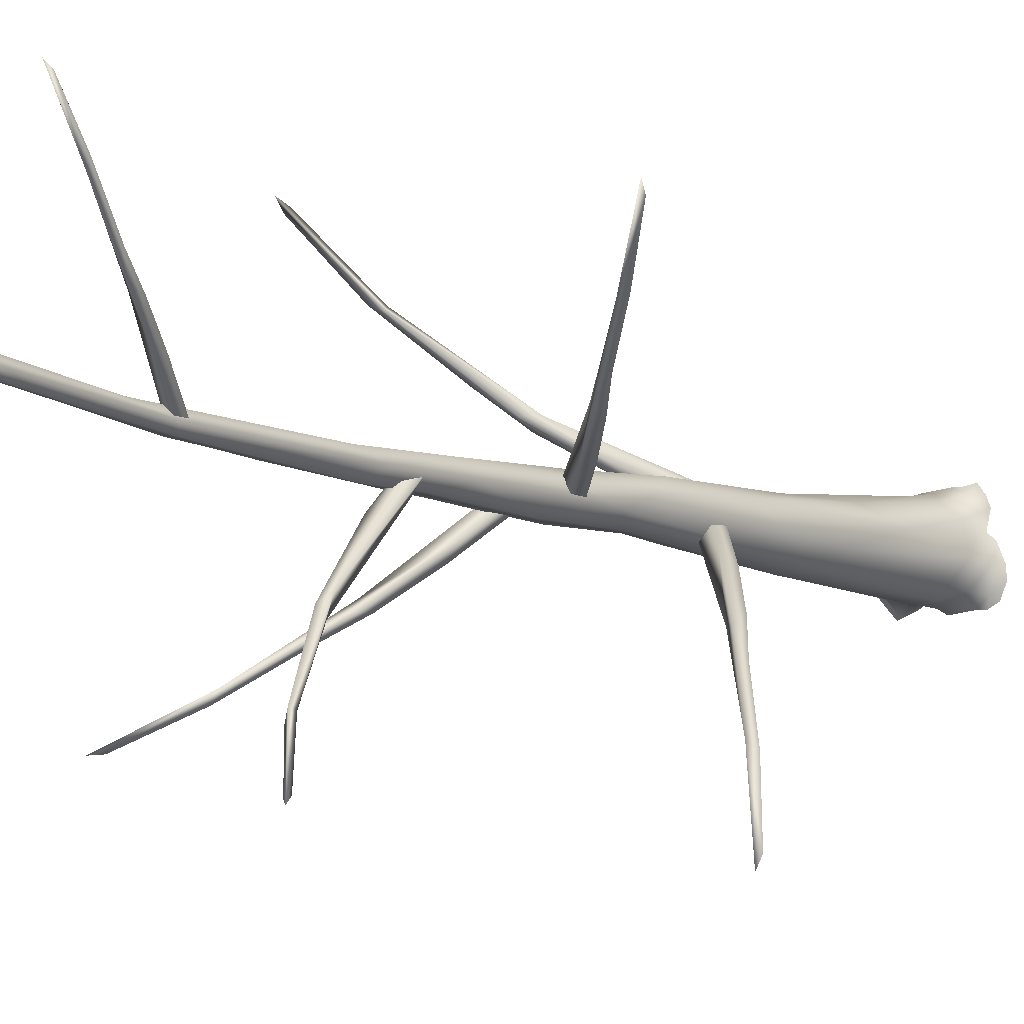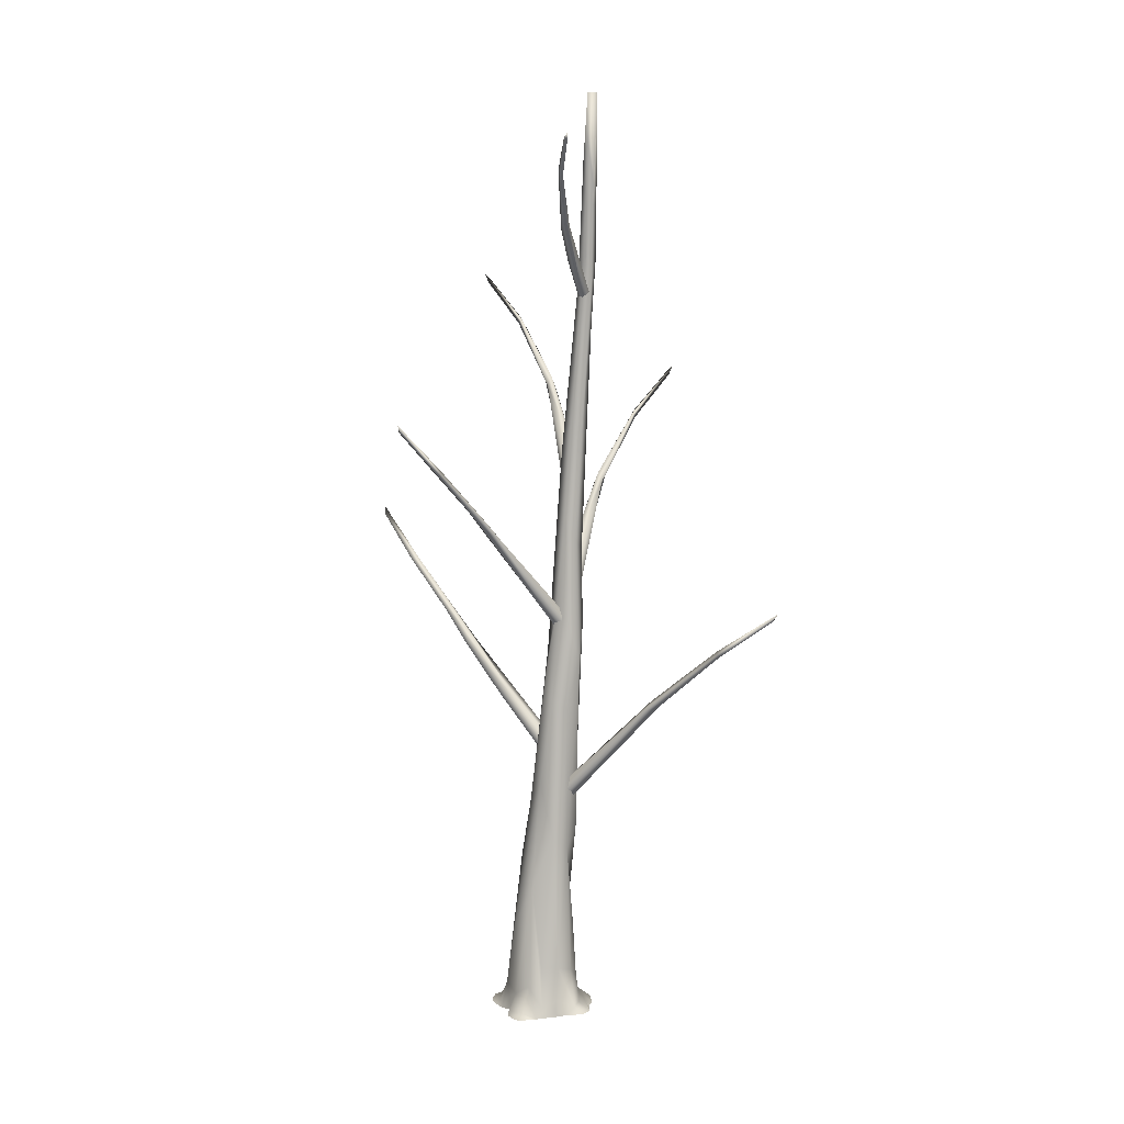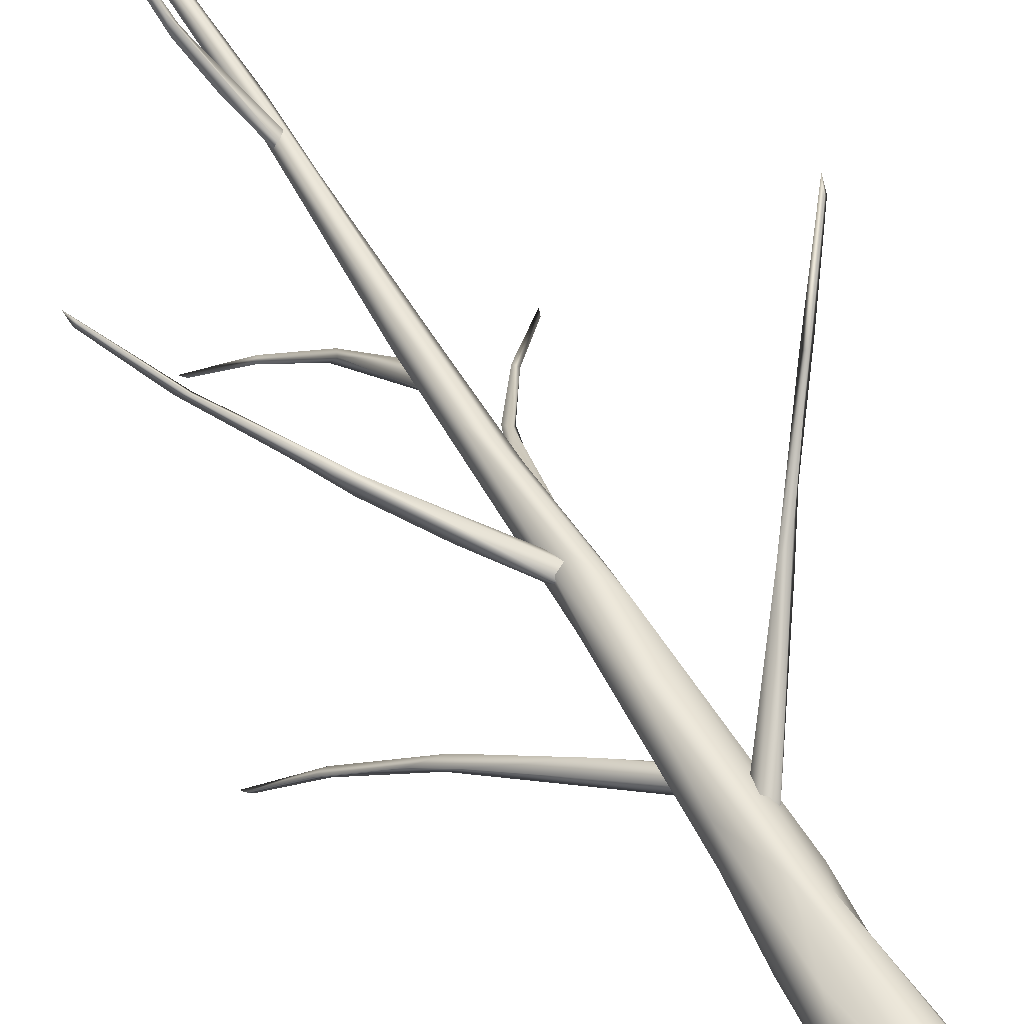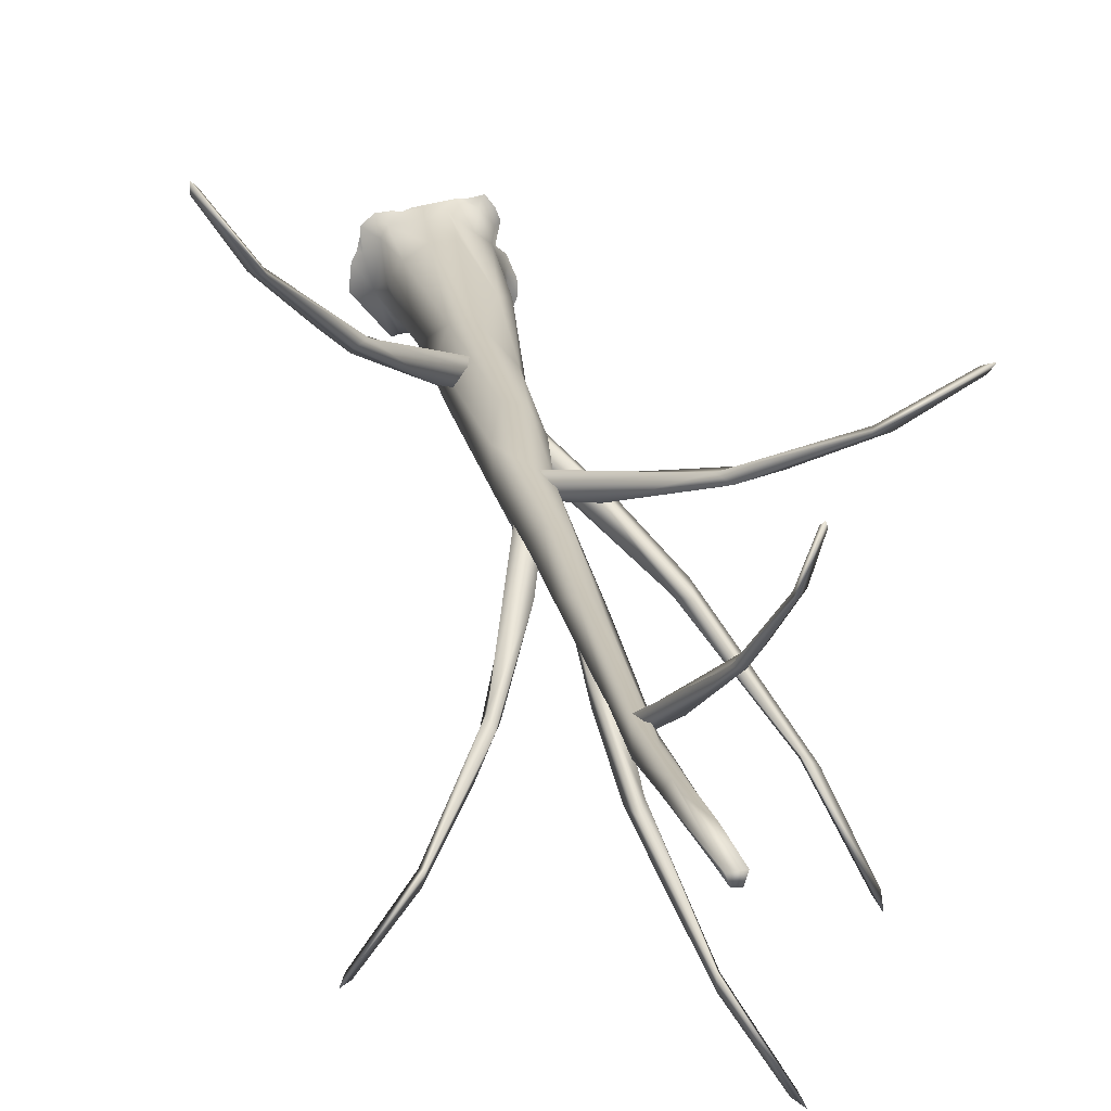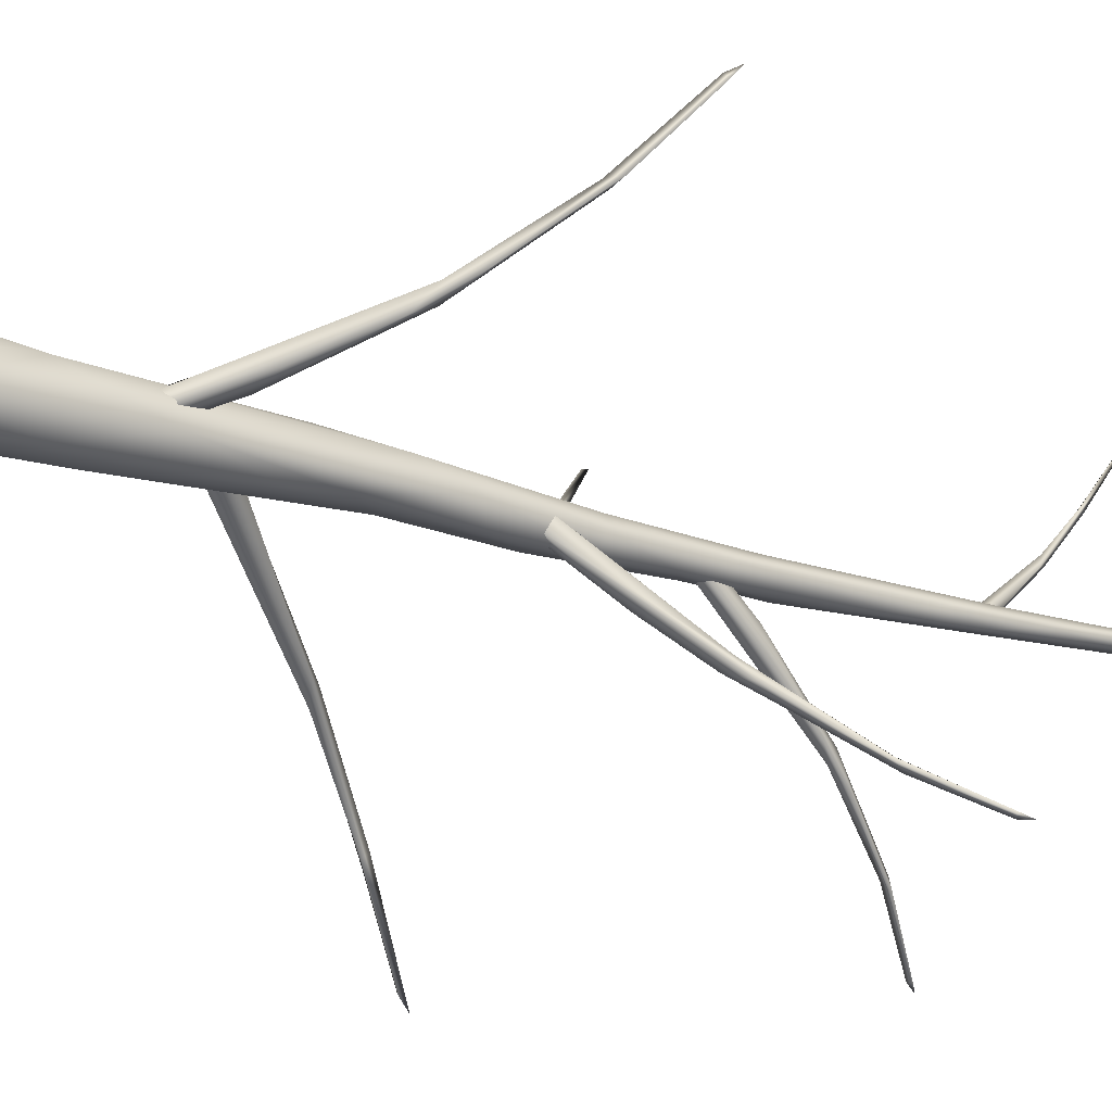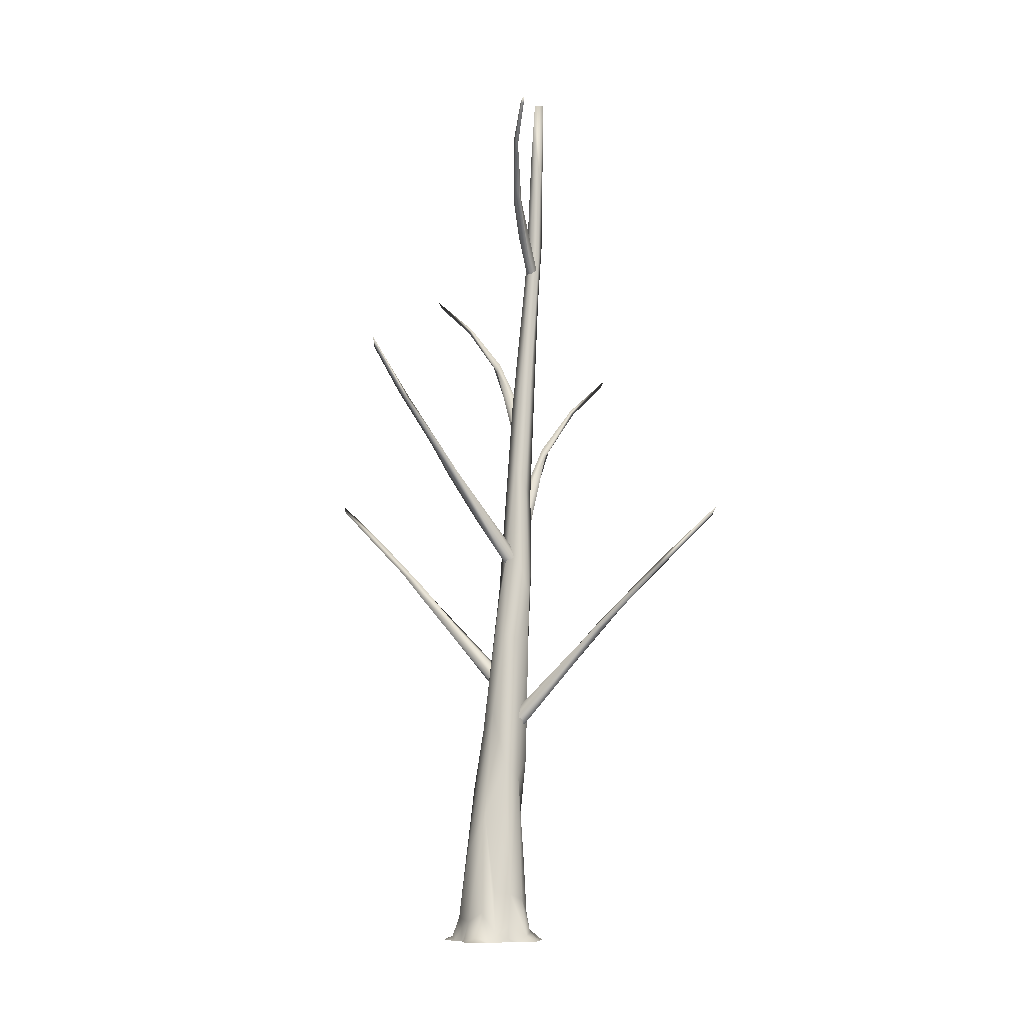
<metadata>
{"format":"obj","ext":"obj","renderer":"f3d","projection":"perspective","resolution":1024,"background":"white","views":[{"elev":-6.8,"azim":-147.4,"up":"+Z"},{"elev":10.1,"azim":-8.7,"up":"+Y"},{"elev":57.4,"azim":-33.1,"up":"+Z"},{"elev":19.8,"azim":168.2,"up":"+Z"},{"elev":-19.9,"azim":52.6,"up":"+Z"},{"elev":-9.2,"azim":-11.4,"up":"+Y"}]}
</metadata>
<code>
o tree_8
v 0.2354 0 -0.3434
v 0.1059 0 -0.2919
v 0.04077 0 -0.2499
v -0.0731 0 -0.3279
v -0.249 0 -0.3059
v -0.3092 0 -0.3087
v -0.3832 0 -0.2679
v -0.4256 0 -0.162
v -0.422 0 -0.06991
v -0.366 0 0.06455
v -0.309 0 0.1106
v -0.3373 0 0.2415
v -0.3108 0 0.3113
v -0.258 0 0.3838
v -0.1531 0 0.3654
v -0.1025 0 0.3685
v 0.1163 0 0.3358
v 0.1748 0 0.3164
v 0.2245 0 0.3247
v 0.3161 0 0.3157
v 0.3869 0 0.252
v 0.3901 0 0.1984
v 0.407 0 0.1241
v 0.4364 0 0.0688
v 0.4515 0 -0.08826
v -0.3345 0.0247 -0.2344
v -0.3674 0.03282 -0.05312
v -0.3057 0.02488 0.2212
v -0.2177 0.03804 0.3234
v 0.06876 0.03226 0.3429
v 0.255 0.05039 0.2611
v 0.3791 0.01812 0.1145
v 0.203 0.05386 -0.3131
v 0.06515 0.06633 -0.2701
v 0.002866 0.06354 -0.2673
v -0.06567 0.1187 -0.3019
v -0.3031 0.1145 0.08129
v -0.04557 0.07593 0.3315
v 0.2968 0.07519 0.2018
v 0.3351 0.09678 -0.06625
v -0.2603 0.1339 -0.215
v -0.2588 0.1716 0.171
v 0.07961 0.1416 0.3104
v -0.3054 0.2011 -0.0508
v -0.1577 0.255 0.2549
v 0.3003 0.2495 0.033
v 0.2609 0.2583 -0.1483
v 0.1624 0.2495 -0.2516
v -0.007671 0.3954 -0.2813
v -0.1274 0.2619 -0.2685
v -0.2504 0.2894 -0.1602
v 0.2307 0.3636 0.1622
v -0.2445 0.7724 0.05842
v -0.04693 0.4369 0.2786
v 0.1073 0.4146 0.2609
v -0.06324 1.58 -0.1937
v -0.1624 1.353 -0.09047
v -0.1084 1.118 0.1715
v 0.2696 0.762 0.0415
v 0.2532 0.8926 -0.1125
v 0.07244 1.597 0.1805
v 0.1999 1.464 0.15
v 0.1889 1.467 -0.219
v 0.0722 1.672 -0.245
v 0.2953 1.636 0.03909
v -0.08938 1.88 -0.03327
v -0.02608 2.045 0.1004
v 0.314 2.03 -0.07656
v 0.1461 3.051 -0.1465
v 0.06493 3.185 -0.06413
v 0.02276 2.929 0.04118
v 0.07752 2.771 0.1411
v 0.1985 2.712 0.1603
v 0.3162 3.131 0.09265
v 0.2419 2.524 -0.1612
v 0.3646 3.433 -0.03216
v 0.2641 2.863 -0.1351
v 0.1177 3.535 0.03991
v 0.2144 3.489 0.1101
v 0.1741 3.783 -0.1569
v 0.3064 3.515 -0.152
v 0.3046 4.115 -0.14
v 0.1414 4.313 -0.04386
v 0.1974 4.383 0.06172
v 0.2945 4.15 0.06497
v 0.3561 4.101 -0.03396
v 0.331 4.482 -0.1229
v 0.2256 4.609 -0.1205
v 0.3336 4.979 0.05261
v 0.3821 4.774 -0.02934
v 0.3326 4.806 -0.1194
v 0.1868 4.952 -0.04074
v 0.2557 5.096 -0.1269
v 0.2538 5.148 0.03721
v 0.3824 5.681 -0.08241
v 0.313 6.324 0.007005
v 0.3448 6.257 -0.05613
v 0.4132 6.32 0.07362
v 0.4278 5.986 0.00313
v 0.3919 5.986 -0.06617
v 0.3648 6.591 0.07221
v 0.4645 6.571 0.01284
v 0.42 6.272 -0.05041
v 0.3719 7.146 0.01667
v 0.3452 7.369 0.08834
v 0.4231 7.171 0.1217
v 0.4293 7.379 0.05072
v 0.4314 7.642 0.07154
v 0.3684 7.905 0.1525
v 0.3674 7 0.004715
v 0.368 7 0.1076
v 0.3339 7 0.05965
v 0.4602 7 0.05556
v 0.1085 1.902 -0.05829
v 0.05149 1.913 0.01771
v 0.09735 1.872 0.09137
v 0.1903 1.836 0.04571
v 0.1906 1.854 -0.03289
v 0.5691 2.323 0.196
v 0.4079 2.265 0.1069
v 0.7912 2.75 0.4975
v 0.8746 2.848 0.4861
v 0.9285 2.824 0.5756
v 0.8689 2.714 0.421
v 1.064 2.981 0.6328
v 1.318 3.37 0.9816
v 1.331 3.326 1.013
v 1.409 3.387 1.017
v 1.678 3.721 1.447
v 1.687 3.786 1.528
v 1.645 3.704 1.477
v 0.2332 3.433 -0.06987
v 0.2753 3.446 0.004042
v 0.2238 3.416 0.06656
v 0.145 3.384 0.01686
v 0.1549 3.395 -0.0543
v -0.1899 3.844 0.07156
v -0.03797 3.78 0.01611
v -0.4059 4.256 0.284
v -0.4746 4.346 0.2571
v -0.5345 4.332 0.3316
v -0.4674 4.22 0.2089
v -0.655 4.481 0.3555
v -0.9069 4.863 0.6085
v -0.9244 4.826 0.6382
v -0.9919 4.884 0.6278
v -1.269 5.223 0.9548
v -1.284 5.287 1.021
v -1.244 5.209 0.9868
v 0.3564 6.253 -0.03122
v 0.4122 6.263 -0.01051
v 0.4128 6.241 0.04619
v 0.3481 6.219 0.05499
v 0.3215 6.227 0.01235
v 0.1932 6.541 0.235
v 0.2497 6.496 0.1369
v 0.1729 6.829 0.4461
v 0.124 6.892 0.4626
v 0.1254 6.882 0.5295
v 0.1061 6.804 0.4335
v 0.07152 6.987 0.5965
v 0.05029 7.254 0.8456
v 0.05425 7.229 0.8693
v 0.01342 7.269 0.8942
v 0.01195 7.506 1.194
v 0.03375 7.551 1.237
v 0.03967 7.497 1.2
v 0.3068 4.686 0.006881
v 0.2319 4.698 0.02587
v 0.1896 4.671 -0.03435
v 0.2521 4.641 -0.09136
v 0.3121 4.652 -0.06544
v 0.2851 5.06 -0.3978
v 0.297 5.002 -0.2514
v 0.1512 5.434 -0.6384
v 0.1913 5.516 -0.6921
v 0.1406 5.503 -0.7625
v 0.2319 5.401 -0.6741
v 0.1488 5.638 -0.8738
v -0.01198 5.986 -1.156
v -0.03372 5.952 -1.178
v -0.008377 6.005 -1.235
v -0.2278 6.312 -1.556
v -0.2825 6.371 -1.586
v -0.2619 6.3 -1.542
v 0.2218 3.817 -0.02193
v 0.2853 3.829 0.02525
v 0.3489 3.801 -0.01527
v 0.3118 3.771 -0.09365
v 0.245 3.781 -0.09246
v 0.4001 4.199 -0.3967
v 0.3318 4.14 -0.2627
v 0.6206 4.582 -0.5723
v 0.6036 4.666 -0.6388
v 0.6791 4.653 -0.6857
v 0.5582 4.549 -0.6376
v 0.7147 4.792 -0.7943
v 0.9768 5.148 -0.9984
v 1.006 5.113 -1.011
v 1.004 5.167 -1.075
v 1.337 5.482 -1.294
v 1.401 5.542 -1.3
v 1.364 5.469 -1.267
v 0.09155 2.341 0.006646
v 0.1601 2.352 -0.0591
v 0.1268 2.311 -0.1392
v 0.02772 2.275 -0.1092
v 0.01462 2.294 -0.03174
v -0.3217 2.763 -0.319
v -0.1771 2.705 -0.205
v -0.492 3.19 -0.6525
v -0.5761 3.288 -0.6548
v -0.6148 3.263 -0.7518
v -0.581 3.153 -0.5897
v -0.7388 3.42 -0.8302
v -0.933 3.809 -1.216
v -0.9409 3.765 -1.249
v -1.017 3.826 -1.266
v -1.213 4.16 -1.733
v -1.209 4.225 -1.815
v -1.176 4.144 -1.758
v 0.3719 7.509 0.1516
v 0.451 7.903 0.1456
v 0.388 7.907 0.09026
v 0.4335 7.905 0.09237
v 0.4261 7 0.01608
v 0.4211 7 0.1121
f 41 36 5
f 98 99 102
f 14 15 29
f 11 37 10
f 95 100 99 90
f 33 48 47 40
f 29 15 16
f 41 26 27 44
f 16 17 30
f 17 18 30
f 8 27 26 7
f 10 37 44 27
f 45 29 16 38
f 24 25 40 32
f 68 76 74 65
f 88 83 92 93
f 31 43 30 18
f 29 45 42 28
f 88 93 91 87
f 34 35 36
f 103 100 97 110 226
f 110 104 107 226
f 31 52 55 43
f 42 37 11 28
f 44 37 42
f 49 36 50
f 94 101 96 92
f 9 10 27 8
f 101 98 227 111
f 227 106 222 111
f 67 61 72
f 105 109 224 104
f 58 61 67 53
f 78 79 84
f 50 56 64 49
f 94 84 85 89
f 58 53 42 45
f 62 59 60 65
f 96 101 111 112
f 111 222 105 112
f 90 87 91
f 38 54 58 45
f 108 225 223 113 226 107
f 80 82 81
f 91 93 95
f 50 36 41 51
f 100 95 93 97
f 73 74 79 72
f 48 63 60 47
f 3 35 34
f 94 89 98 101
f 44 53 57 51
f 84 94 92 83
f 97 93 92 96
f 227 98 102 113
f 223 106 227 113
f 39 46 52 31
f 52 46 59 62
f 4 36 35 3
f 108 224 225
f 2 3 34
f 70 83 80 69
f 40 46 39 32
f 66 57 53 67
f 73 72 61 62
f 23 24 32
f 33 1 2 34
f 16 30 43 38
f 21 22 32 39
f 78 71 72 79
f 85 84 79 74
f 70 56 66 71
f 54 38 43 55
f 71 78 70
f 63 48 34 36 49 64
f 61 58 54 55
f 40 47 46
f 86 85 74 76
f 57 66 56
f 71 66 67 72
f 1 33 40 25
f 62 61 55 52
f 106 223 109 222
f 74 73 62 65
f 69 64 56 70
f 65 60 68
f 75 63 64 69
f 87 90 86 82
f 23 32 22
f 99 98 89 90
f 109 105 222
f 95 90 91
f 82 86 76 81
f 5 26 41
f 36 4 5
f 88 80 83
f 90 89 85 86
f 104 224 108 107
f 51 41 44
f 29 28 13 14
f 83 70 78 84
f 103 102 99 100
f 88 87 82 80
f 56 50 51 57
f 76 77 81
f 77 76 68 75
f 97 96 112 110
f 105 104 110 112
f 26 5 6 7
f 60 59 46 47
f 21 39 31 20
f 33 34 48
f 53 44 42
f 68 60 63 75
f 77 75 69 80 81
f 109 223 225 224
f 18 19 20 31
f 12 13 28 11
f 126 128 125 122
f 129 130 131
f 121 127 126 122
f 117 123 121 116
f 115 116 121
f 121 123 127
f 120 114 115 121
f 120 119 118 114
f 120 122 124 119
f 125 124 122
f 125 128 127 123
f 122 120 121
f 127 131 130 126
f 126 130 129 128
f 123 124 125
f 131 127 128 129
f 119 124 123 117 118
f 144 140 143 146
f 147 149 148
f 139 140 144 145
f 135 134 139 141
f 133 139 134
f 139 145 141
f 138 139 133 132
f 138 132 136 137
f 138 137 142 140
f 143 140 142
f 143 141 145 146
f 140 139 138
f 145 144 148 149
f 144 146 147 148
f 141 143 142
f 149 147 146 145
f 137 136 135 141 142
f 162 158 161 164
f 165 167 166
f 157 158 162 163
f 153 152 157 159
f 151 157 152
f 157 163 159
f 156 157 151 150
f 156 150 154 155
f 156 155 160 158
f 161 158 160
f 161 159 163 164
f 158 157 156
f 163 162 166 167
f 162 164 165 166
f 159 161 160
f 167 165 164 163
f 155 154 153 159 160
f 180 176 179 182
f 183 185 184
f 175 176 180 181
f 171 170 175 177
f 169 175 170
f 175 181 177
f 174 175 169 168
f 174 168 172 173
f 174 173 178 176
f 179 176 178
f 179 177 181 182
f 176 175 174
f 181 180 184 185
f 180 182 183 184
f 177 179 178
f 185 183 182 181
f 173 172 171 177 178
f 198 200 197 194
f 201 202 203
f 193 199 198 194
f 189 195 193 188
f 187 188 193
f 193 195 199
f 192 186 187 193
f 192 191 190 186
f 192 194 196 191
f 197 196 194
f 197 200 199 195
f 194 192 193
f 199 203 202 198
f 198 202 201 200
f 195 196 197
f 203 199 200 201
f 191 196 195 189 190
f 216 218 215 212
f 219 220 221
f 211 217 216 212
f 207 213 211 206
f 205 206 211
f 211 213 217
f 210 204 205 211
f 210 209 208 204
f 210 212 214 209
f 215 214 212
f 215 218 217 213
f 212 210 211
f 217 221 220 216
f 216 220 219 218
f 213 214 215
f 221 217 218 219
f 209 214 213 207 208
f 226 113 102 103

</code>
